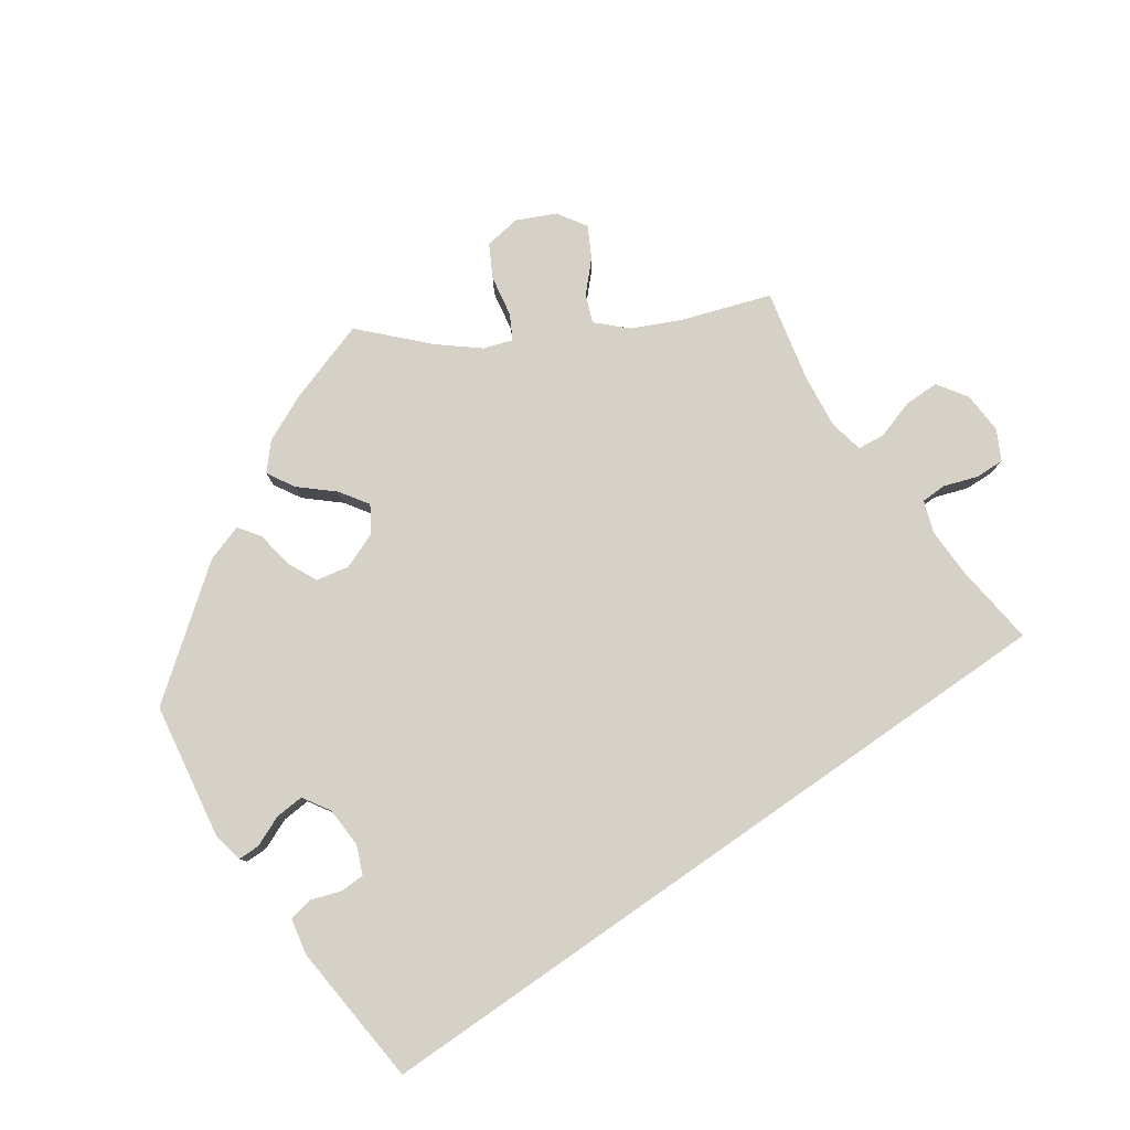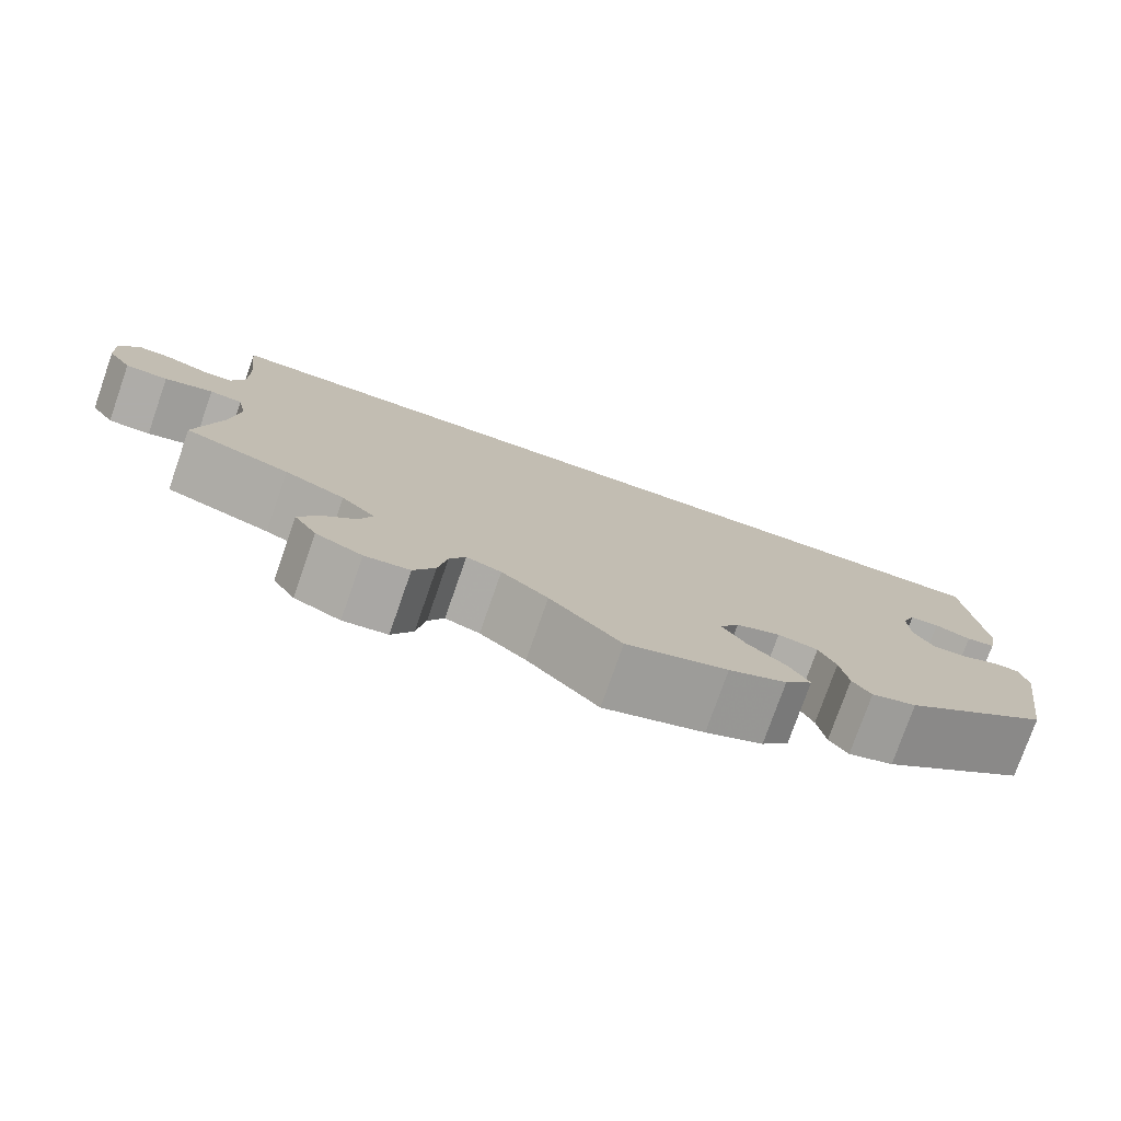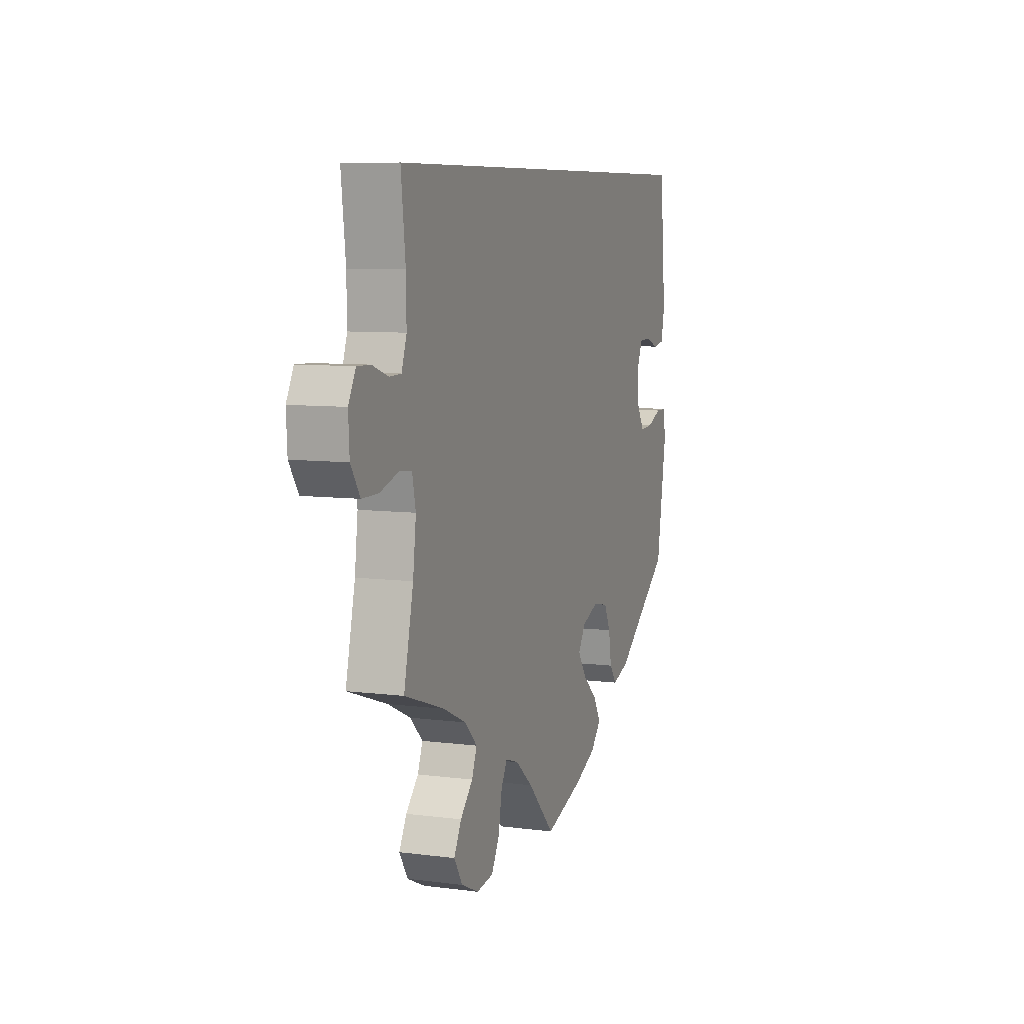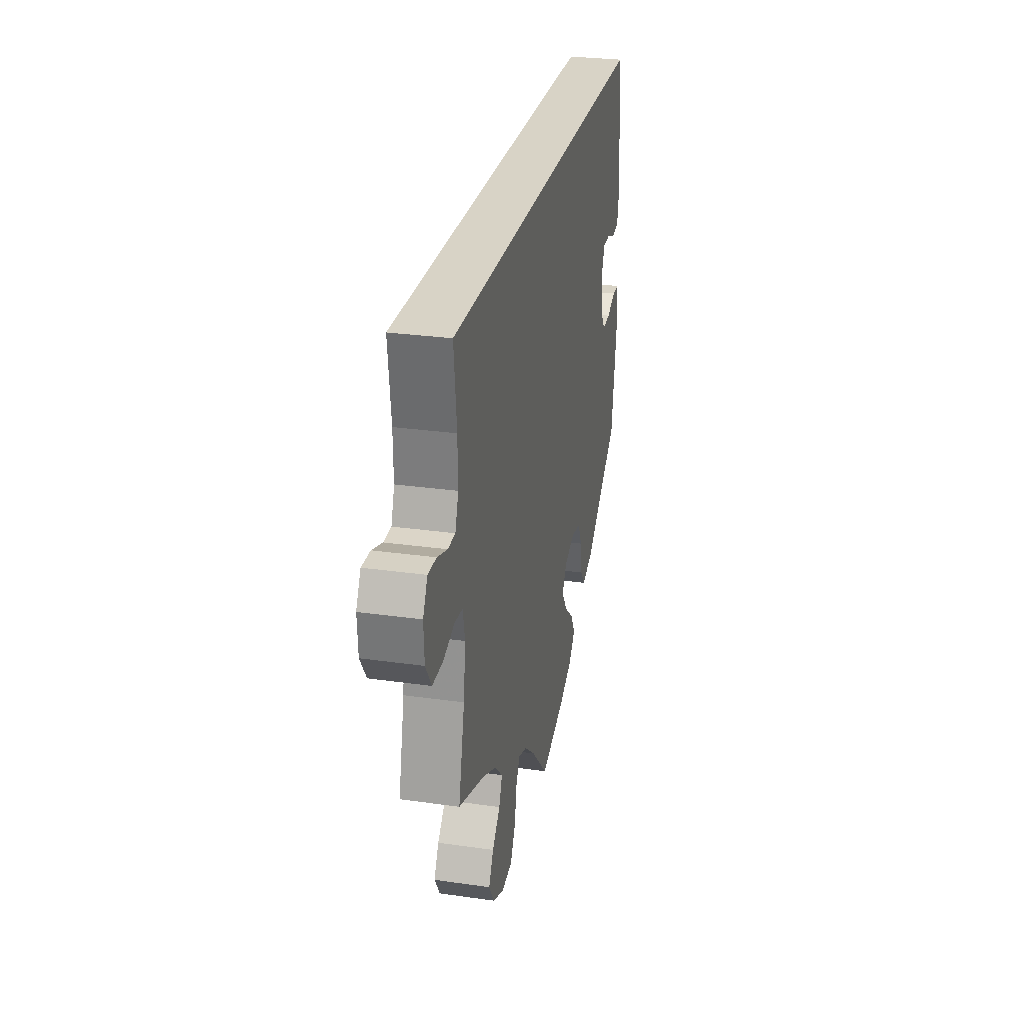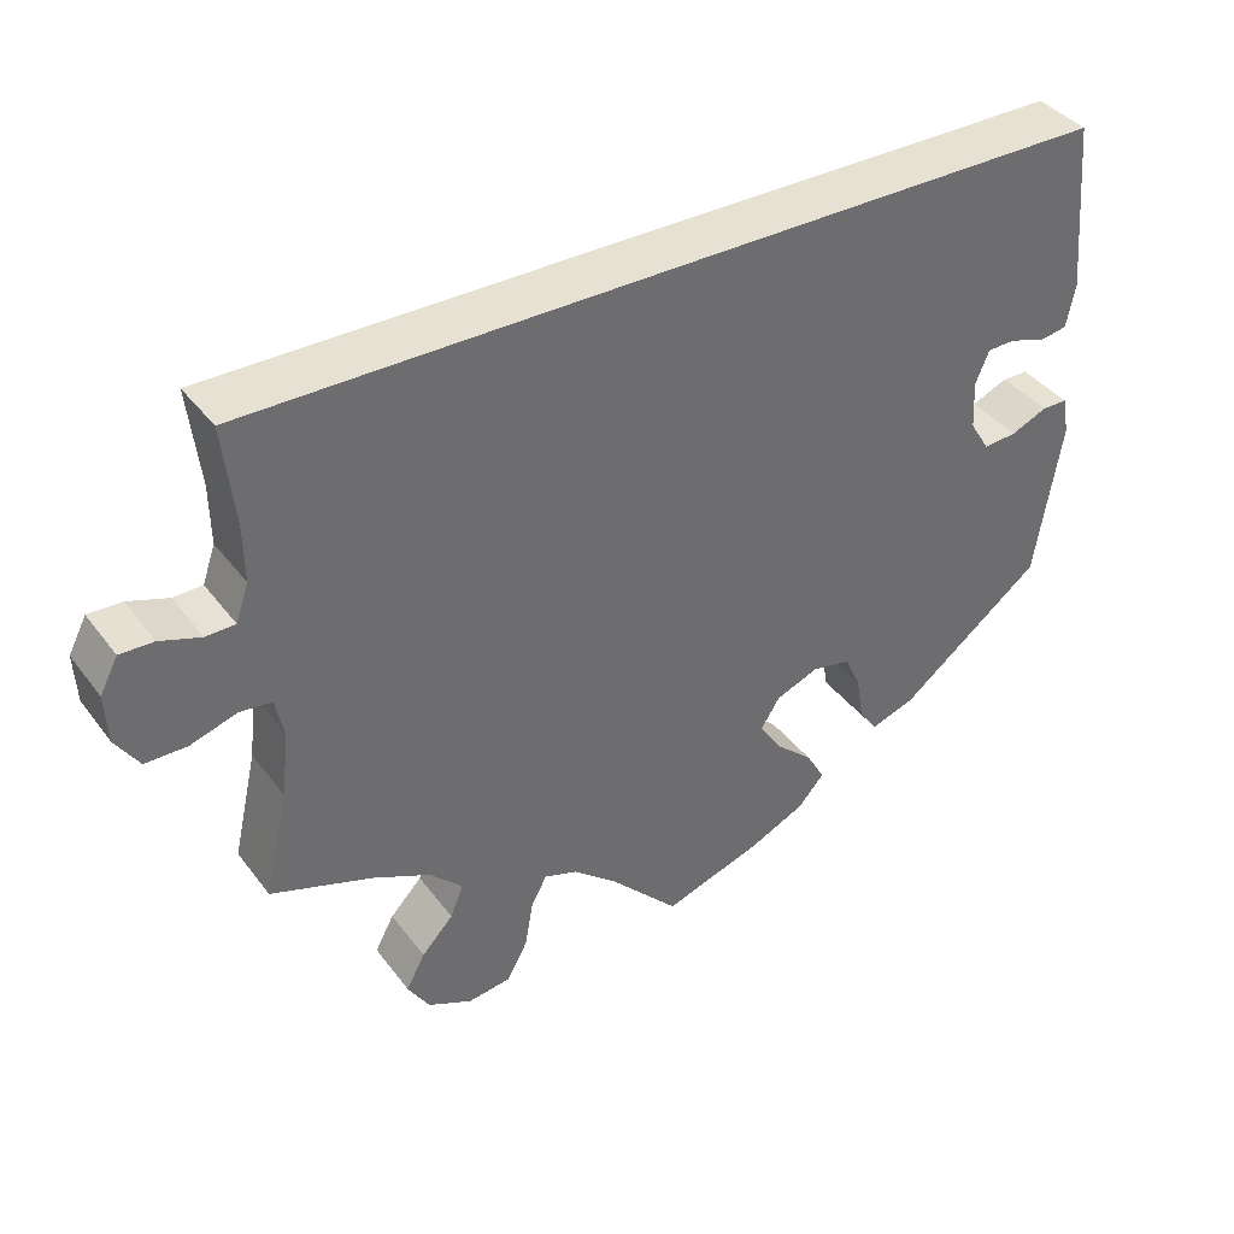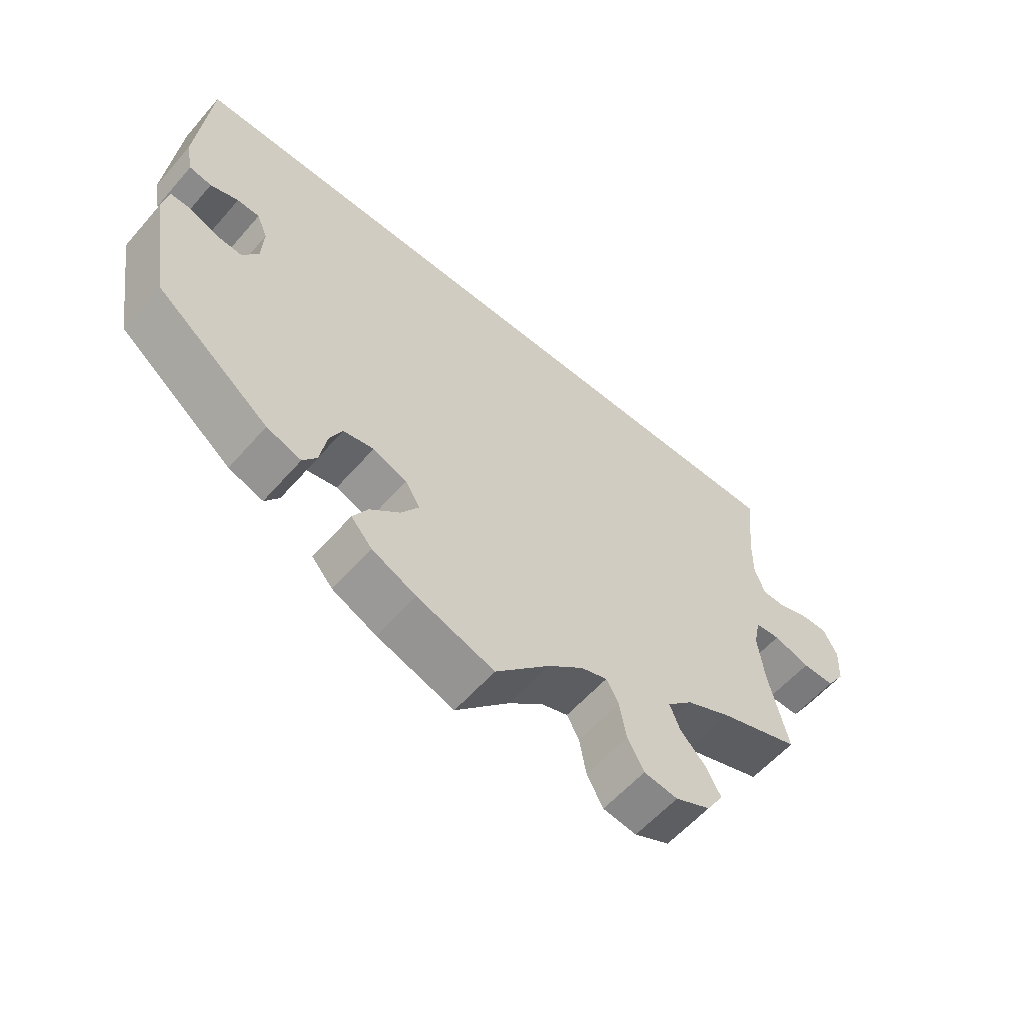
<metadata>
{"format":"obj","ext":"obj","renderer":"f3d","projection":"perspective","resolution":1024,"background":"white","views":[{"elev":79.3,"azim":-34.8,"up":"+Y"},{"elev":-77.0,"azim":160.7,"up":"+Z"},{"elev":7.9,"azim":109.9,"up":"+Z"},{"elev":28.0,"azim":102.2,"up":"+Z"},{"elev":38.8,"azim":147.1,"up":"+Z"},{"elev":-58.2,"azim":-40.7,"up":"+Z"}]}
</metadata>
<code>
v 0.5 0.07 0.289
v 0.487 0.07 0.176
v 0.486 0.07 0.108
v 0.501 0.07 0.065
v 0.535 0.07 0.064
v 0.582 0.07 0.08
v 0.621 0.07 0.081
v 0.642 0.07 0.041
v 0.639 0.07 -0.016
v 0.612 0.07 -0.057
v 0.564 0.07 -0.057
v 0.51 0.07 -0.04
v 0.473 0.07 -0.044
v 0.463 0.07 -0.091
v 0.472 0.07 -0.166
v 0.5 0.07 -0.289
v 0.382 0.07 -0.329
v 0.315 0.07 -0.36
v 0.277 0.07 -0.397
v 0.292 0.07 -0.435
v 0.329 0.07 -0.474
v 0.351 0.07 -0.515
v 0.326 0.07 -0.555
v 0.274 0.07 -0.579
v 0.224 0.07 -0.572
v 0.2 0.07 -0.528
v 0.19 0.07 -0.472
v 0.172 0.07 -0.439
v 0.133 0.07 -0.452
v 0.081 0.07 -0.495
v 0.001 0.07 -0.578
v -0.113 0.07 -0.54
v -0.178 0.07 -0.51
v -0.209 0.07 -0.475
v -0.187 0.07 -0.437
v -0.143 0.07 -0.398
v -0.117 0.07 -0.359
v -0.139 0.07 -0.324
v -0.189 0.07 -0.304
v -0.234 0.07 -0.313
v -0.253 0.07 -0.353
v -0.262 0.07 -0.406
v -0.283 0.07 -0.435
v -0.334 0.07 -0.418
v -0.501 0.07 -0.289
v -0.531 0.07 -0.105
v -0.523 0.07 -0.061
v -0.493 0.07 -0.061
v -0.451 0.07 -0.079
v -0.412 0.07 -0.082
v -0.389 0.07 -0.045
v -0.386 0.07 0.011
v -0.402 0.07 0.049
v -0.435 0.07 0.05
v -0.476 0.07 0.036
v -0.509 0.07 0.042
v -0.519 0.07 0.092
v -0.501 0.07 0.289
v 0.5 0 0.289
v 0.487 0 0.176
v 0.486 0 0.108
v 0.501 0 0.065
v 0.535 0 0.064
v 0.582 0 0.08
v 0.621 0 0.081
v 0.642 0 0.041
v 0.639 0 -0.016
v 0.612 0 -0.057
v 0.564 0 -0.057
v 0.51 0 -0.04
v 0.473 0 -0.044
v 0.463 0 -0.091
v 0.472 0 -0.166
v 0.5 0 -0.289
v 0.382 0 -0.329
v 0.315 0 -0.36
v 0.277 0 -0.397
v 0.292 0 -0.435
v 0.329 0 -0.474
v 0.351 0 -0.515
v 0.326 0 -0.555
v 0.274 0 -0.579
v 0.224 0 -0.572
v 0.2 0 -0.528
v 0.19 0 -0.472
v 0.172 0 -0.439
v 0.133 0 -0.452
v 0.081 0 -0.495
v 0.001 0 -0.578
v -0.113 0 -0.54
v -0.178 0 -0.51
v -0.209 0 -0.475
v -0.187 0 -0.437
v -0.143 0 -0.398
v -0.117 0 -0.359
v -0.139 0 -0.324
v -0.189 0 -0.304
v -0.234 0 -0.313
v -0.253 0 -0.353
v -0.262 0 -0.406
v -0.283 0 -0.435
v -0.334 0 -0.418
v -0.501 0 -0.289
v -0.531 0 -0.105
v -0.523 0 -0.061
v -0.493 0 -0.061
v -0.451 0 -0.079
v -0.412 0 -0.082
v -0.389 0 -0.045
v -0.386 0 0.011
v -0.402 0 0.049
v -0.435 0 0.05
v -0.476 0 0.036
v -0.509 0 0.042
v -0.519 0 0.092
v -0.501 0 0.289
f 57 58 1 2
f 54 55 56 57
f 53 54 57 2
f 52 53 2 3
f 51 52 3 4
f 50 51 4 5
f 46 47 48 49
f 46 49 50
f 45 46 50 5
f 41 42 43 44
f 40 41 44 45
f 39 40 45 5
f 33 34 35 36
f 33 36 37
f 30 31 32 33
f 29 30 33 37
f 28 29 37 38
f 24 25 26 27
f 24 27 28
f 23 24 28
f 20 21 22 23
f 19 20 23 28
f 18 19 28 38
f 15 16 17
f 14 15 17 18
f 13 14 18 38
f 9 10 11 12
f 9 12 13
f 8 9 13
f 8 13 38 39
f 7 8 39
f 5 6 7 39
f 60 59 116 115
f 115 114 113 112
f 60 115 112 111
f 61 60 111 110
f 62 61 110 109
f 63 62 109 108
f 107 106 105 104
f 108 107 104
f 63 108 104 103
f 102 101 100 99
f 103 102 99 98
f 63 103 98 97
f 94 93 92 91
f 95 94 91
f 91 90 89 88
f 95 91 88 87
f 96 95 87 86
f 85 84 83 82
f 86 85 82
f 86 82 81
f 81 80 79 78
f 86 81 78 77
f 96 86 77 76
f 75 74 73
f 76 75 73 72
f 96 76 72 71
f 70 69 68 67
f 71 70 67
f 71 67 66
f 97 96 71 66
f 97 66 65
f 97 65 64 63
f 1 59 60 2
f 2 60 61 3
f 3 61 62 4
f 4 62 63 5
f 5 63 64 6
f 6 64 65 7
f 7 65 66 8
f 8 66 67 9
f 9 67 68 10
f 10 68 69 11
f 11 69 70 12
f 12 70 71 13
f 13 71 72 14
f 14 72 73 15
f 15 73 74 16
f 16 74 75 17
f 17 75 76 18
f 18 76 77 19
f 19 77 78 20
f 20 78 79 21
f 21 79 80 22
f 22 80 81 23
f 23 81 82 24
f 24 82 83 25
f 25 83 84 26
f 26 84 85 27
f 27 85 86 28
f 28 86 87 29
f 29 87 88 30
f 30 88 89 31
f 31 89 90 32
f 32 90 91 33
f 33 91 92 34
f 34 92 93 35
f 35 93 94 36
f 36 94 95 37
f 37 95 96 38
f 38 96 97 39
f 39 97 98 40
f 40 98 99 41
f 41 99 100 42
f 42 100 101 43
f 43 101 102 44
f 44 102 103 45
f 45 103 104 46
f 46 104 105 47
f 47 105 106 48
f 48 106 107 49
f 49 107 108 50
f 50 108 109 51
f 51 109 110 52
f 52 110 111 53
f 53 111 112 54
f 54 112 113 55
f 55 113 114 56
f 56 114 115 57
f 57 115 116 58
f 58 116 59 1

</code>
